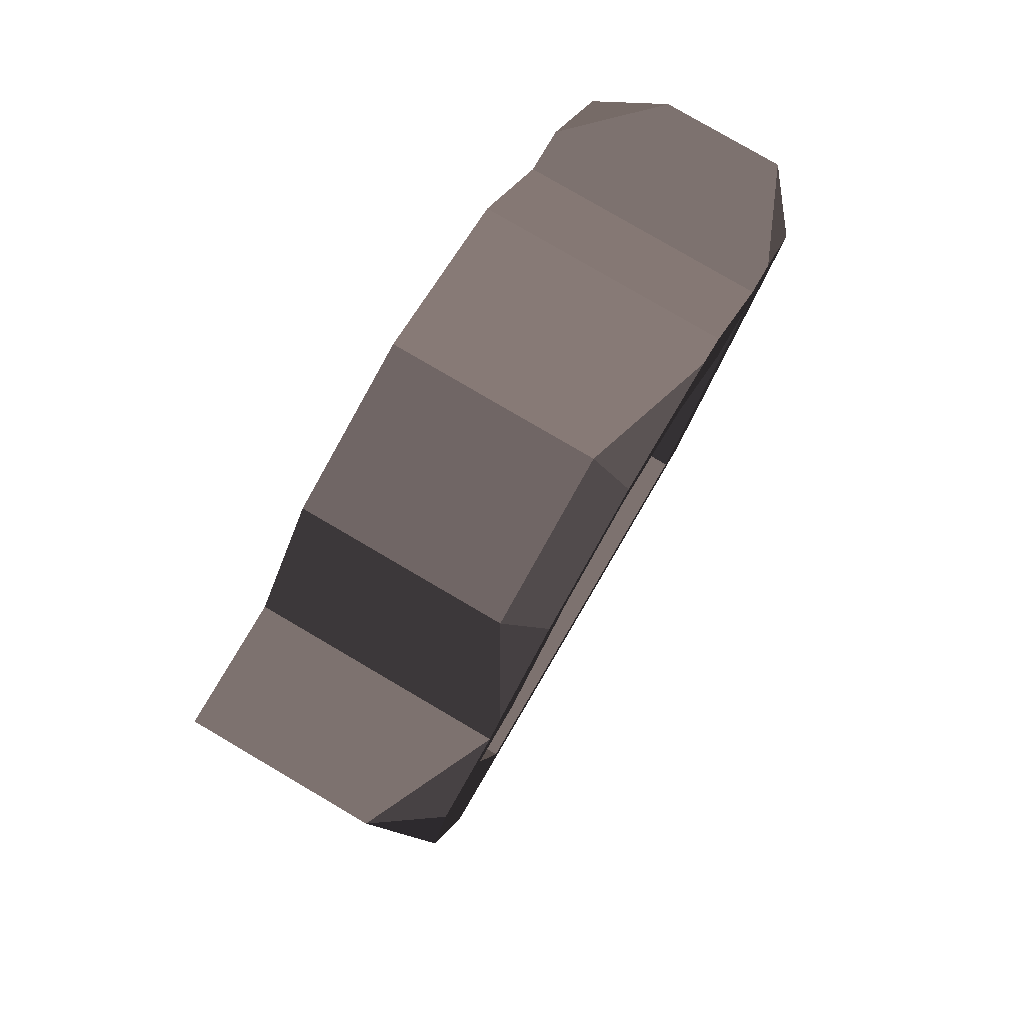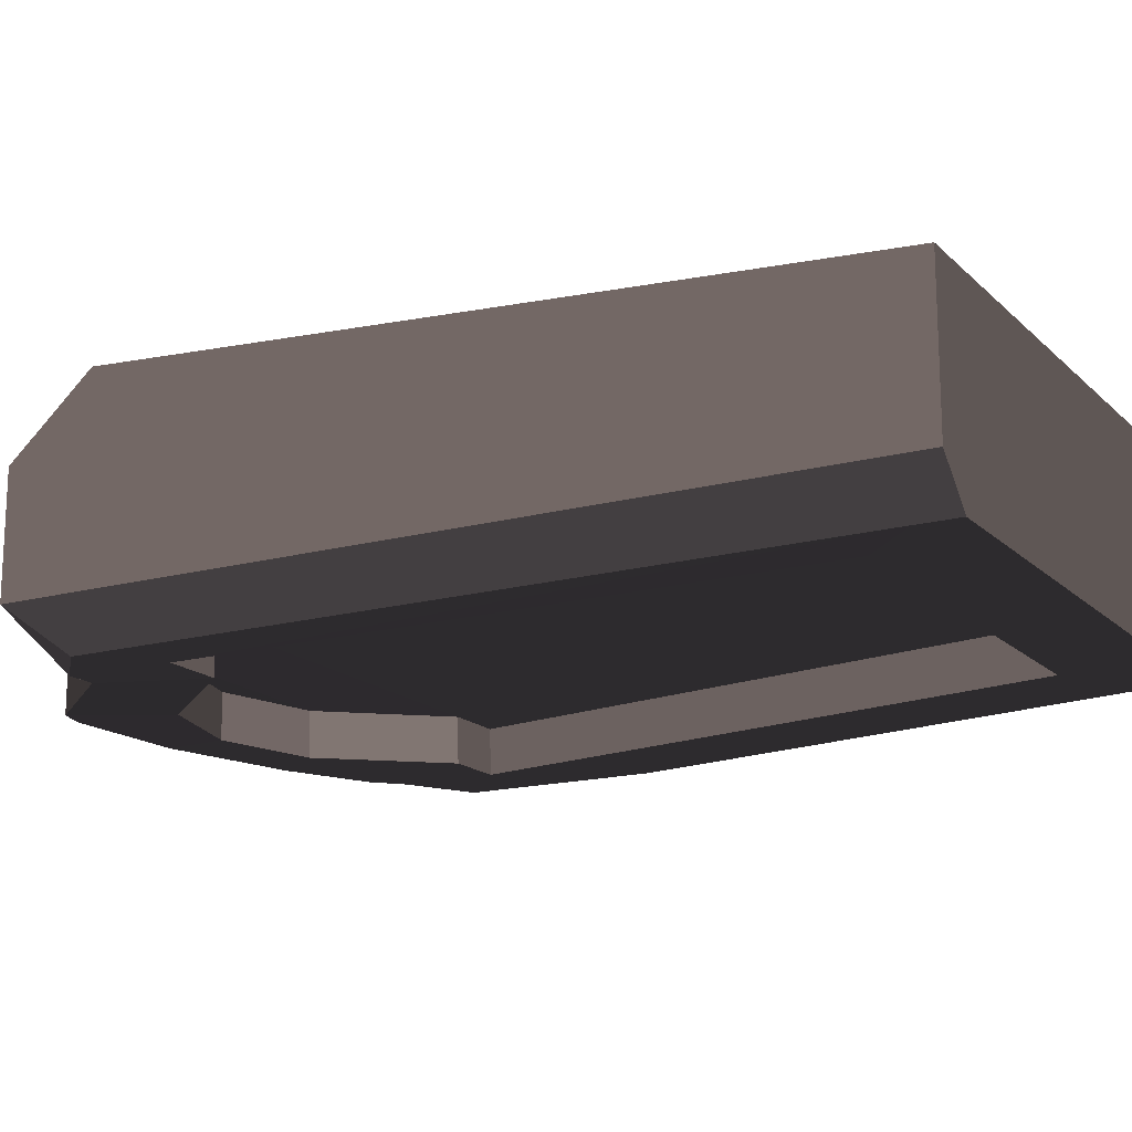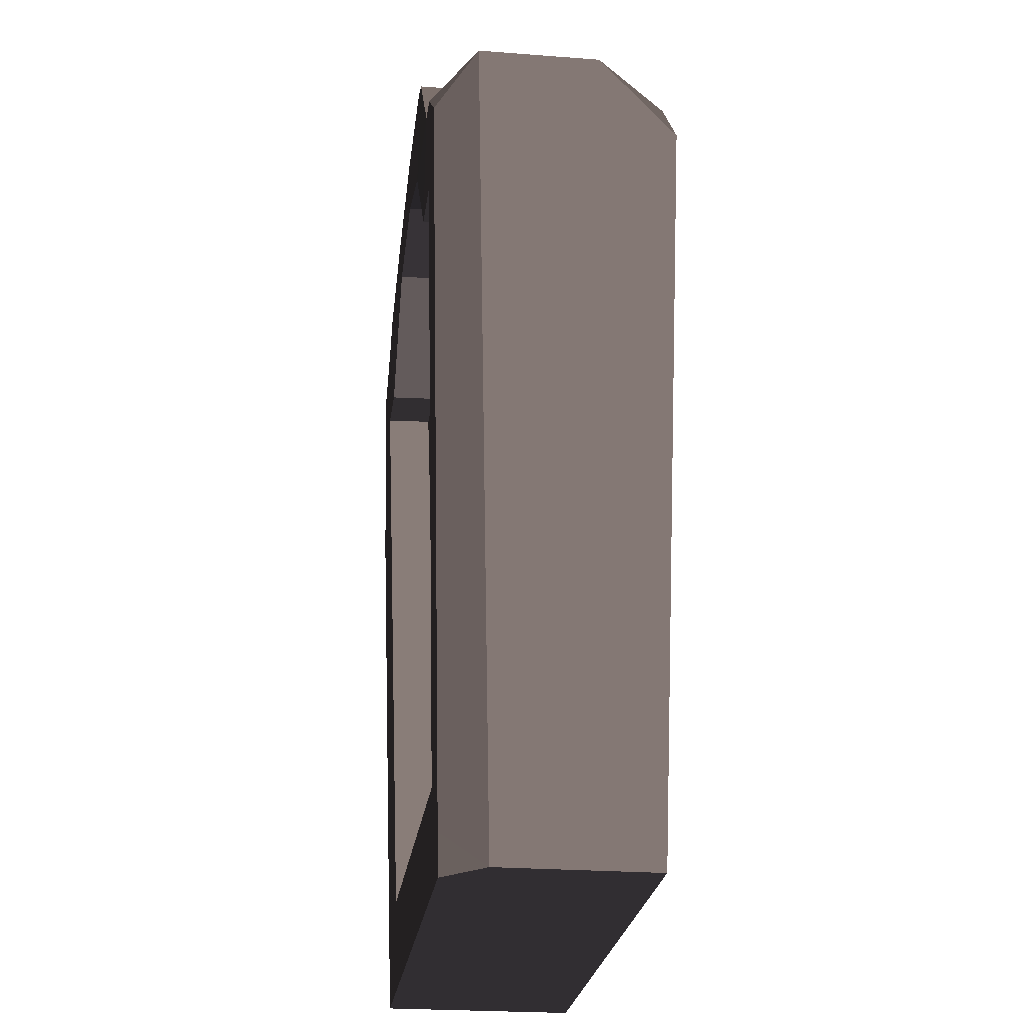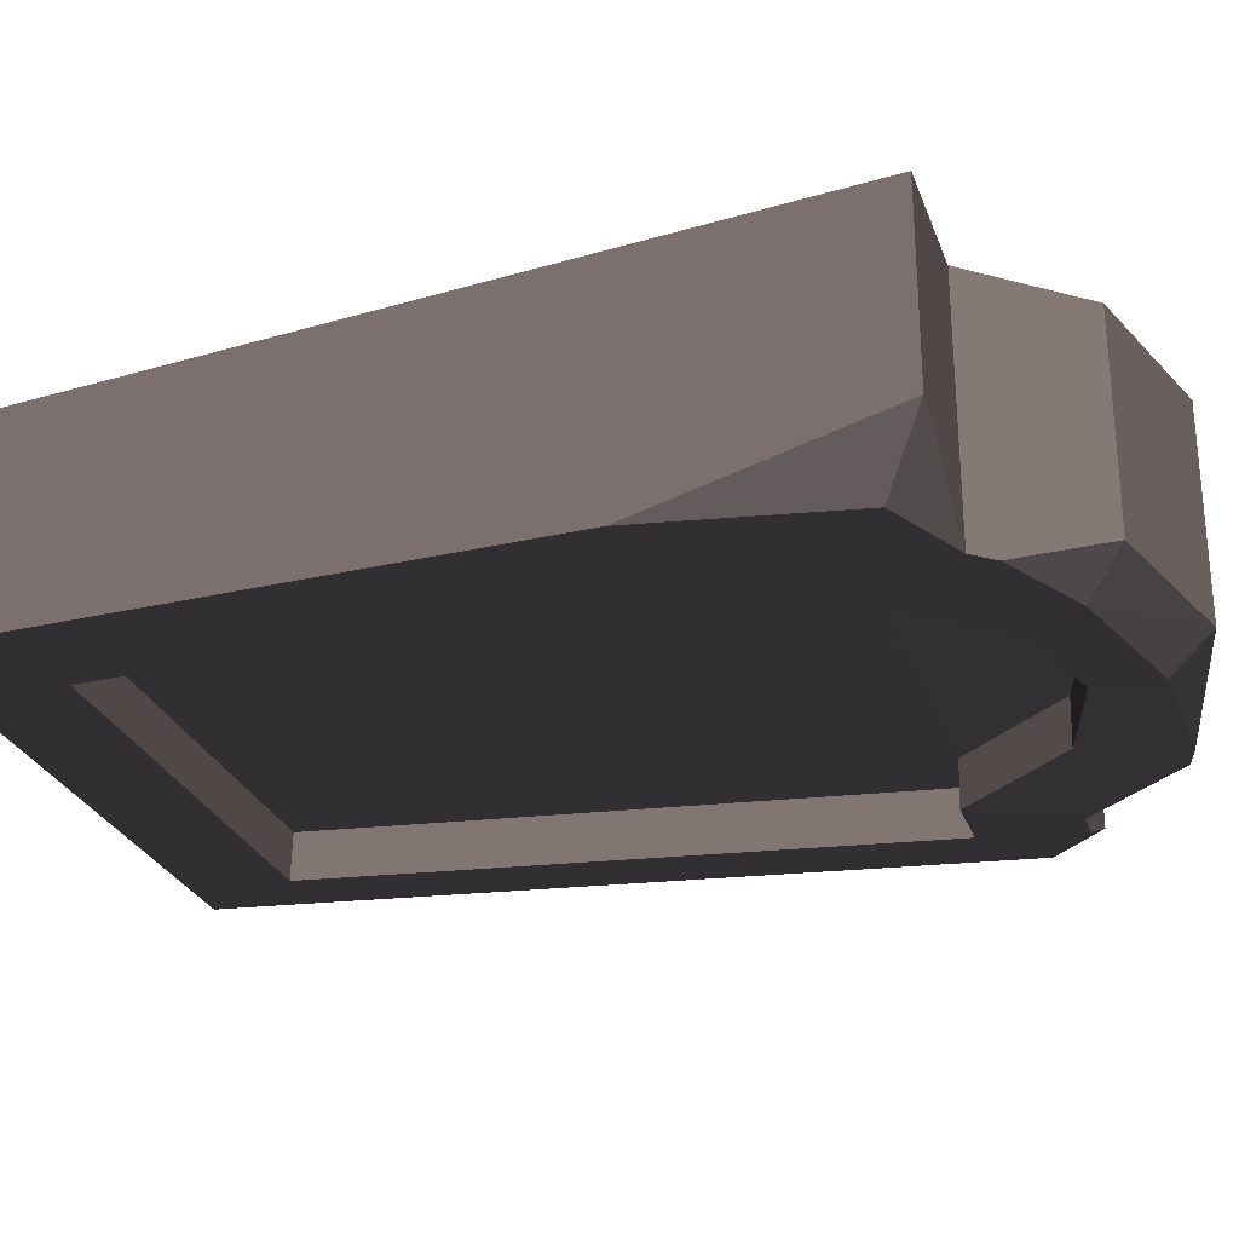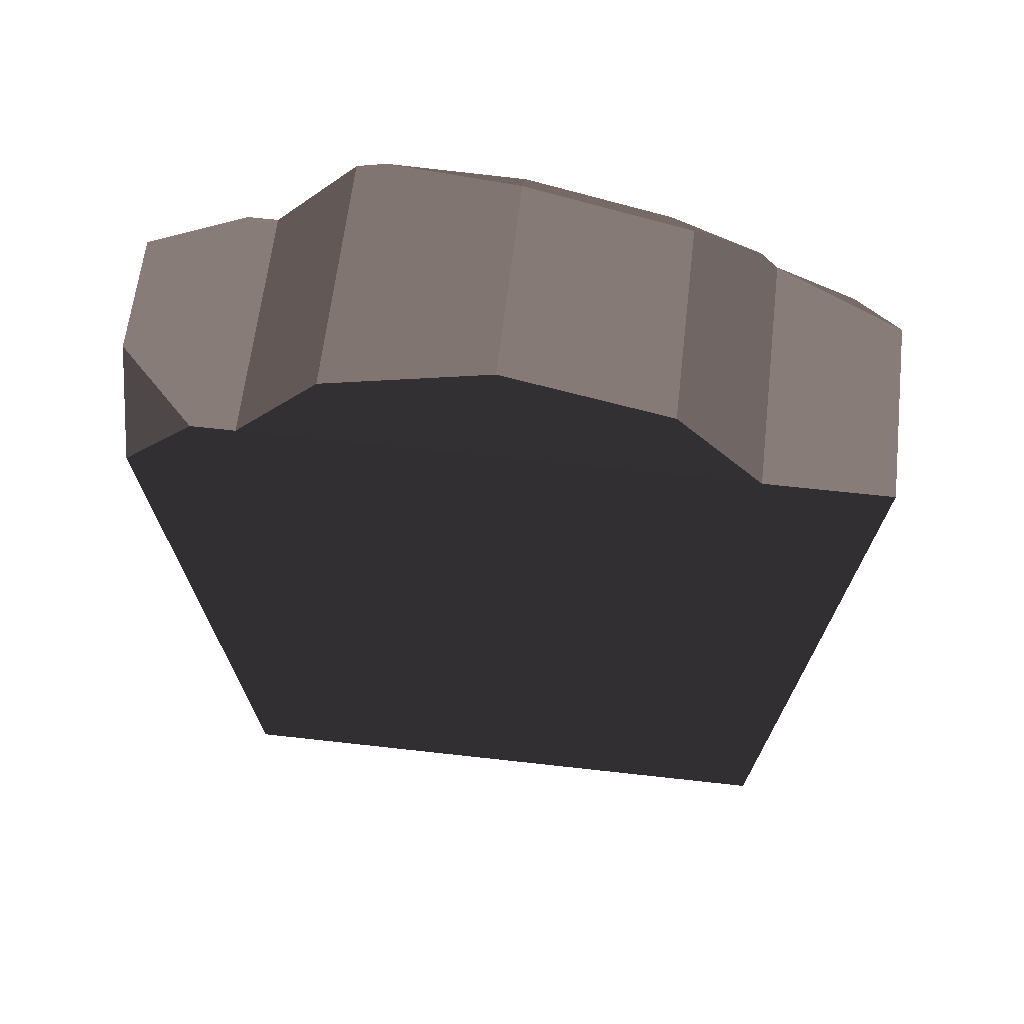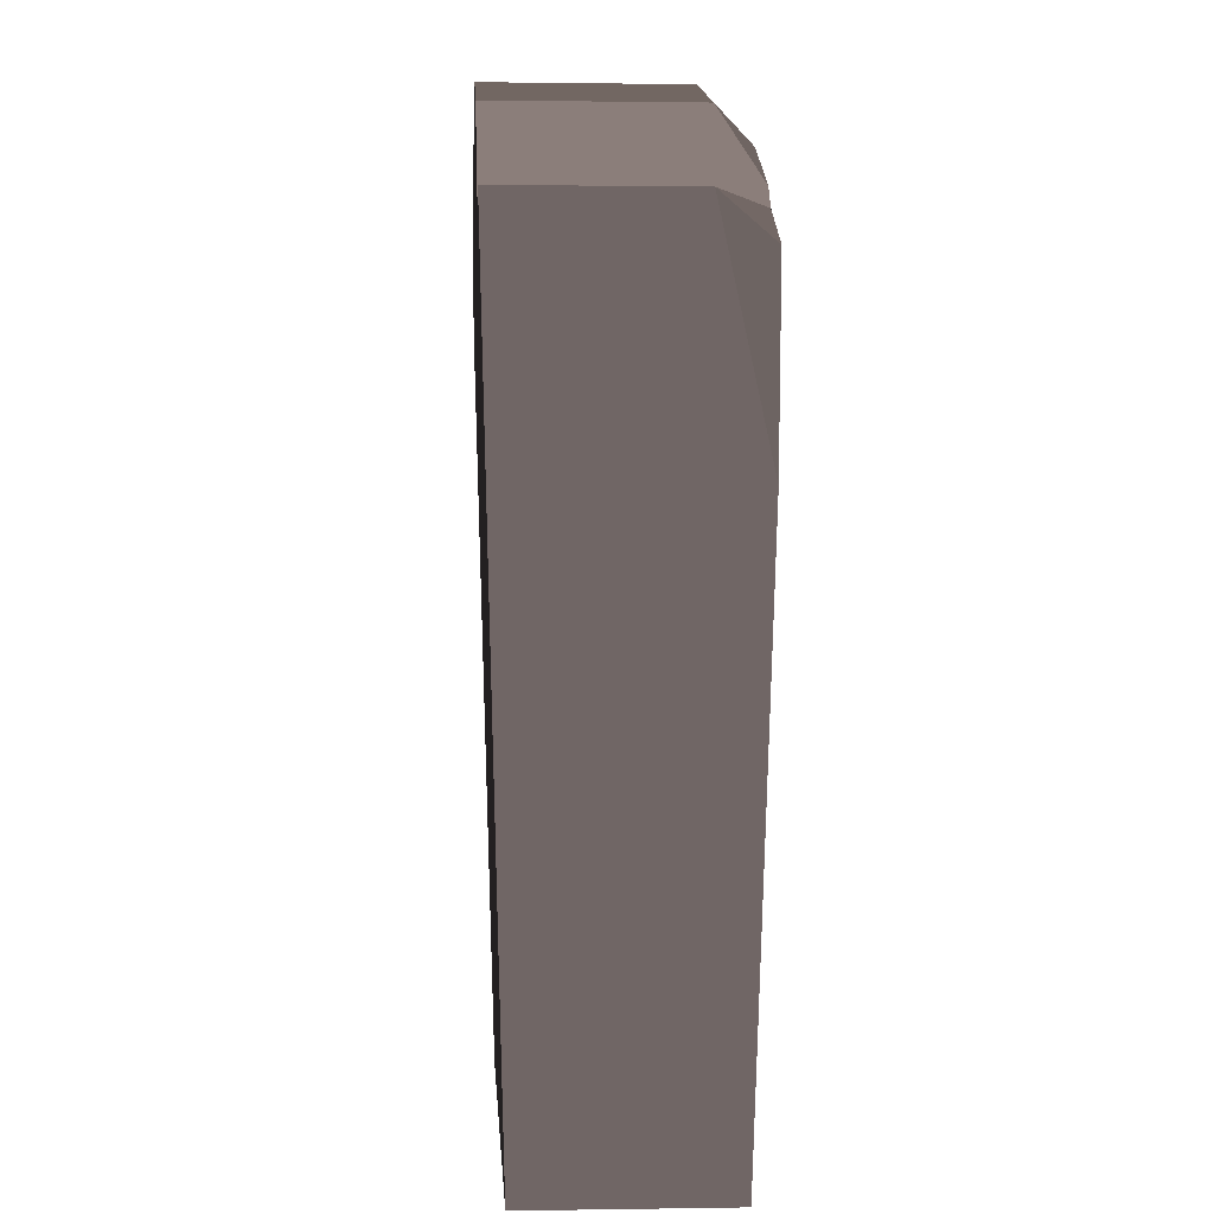
<metadata>
{"format":"obj","ext":"obj","renderer":"f3d","projection":"perspective","resolution":1024,"background":"white","views":[{"elev":79.5,"azim":120.4,"up":"+Y"},{"elev":-16.4,"azim":-60.6,"up":"+Z"},{"elev":-24.4,"azim":-97.2,"up":"+Y"},{"elev":-27.2,"azim":107.8,"up":"+Z"},{"elev":61.9,"azim":6.6,"up":"+Y"},{"elev":1.2,"azim":86.7,"up":"+Y"}]}
</metadata>
<code>
o GraveLow
v 0.6886 -0.06855 0.2257 0.5882 0.5451 0.5569
v 0.4839 0.1535 -0.2312 0.5882 0.5451 0.5569
v -0.6886 -0.06855 0.2257 0.5882 0.5451 0.5569
v -0.4839 0.1535 -0.2312 0.5882 0.5451 0.5569
v 0.8397 1.779 0.2753 0.5882 0.5451 0.5569
v 0.5987 1.557 -0.2698 0.5882 0.5451 0.5569
v -0.5987 1.557 -0.2698 0.5882 0.5451 0.5569
v -0.5598 1.779 0.2753 0.5882 0.5451 0.5569
v -0.3679 2.006 0.2753 0.5882 0.5451 0.5569
v 0 2.11 0.2753 0.5882 0.5451 0.5569
v 0.3653 2.009 0.2753 0.5882 0.5451 0.5569
v 0.5598 1.779 0.2753 0.5882 0.5451 0.5569
v 0.4568 1.557 -0.2698 0.5882 0.5451 0.5569
v 0.2401 1.813 -0.2704 0.5882 0.5451 0.5569
v 0.000695 1.879 -0.2696 0.5882 0.5451 0.5569
v -0.2422 1.811 -0.2705 0.5882 0.5451 0.5569
v -0.4568 1.557 -0.2698 0.5882 0.5451 0.5569
v 0.6886 -0.06855 -0.2257 0.5882 0.5451 0.5569
v -0.5598 1.779 -0.2753 0.5882 0.5451 0.5569
v 0.5598 1.779 -0.2753 0.5882 0.5451 0.5569
v -0.3679 2.006 -0.2753 0.5882 0.5451 0.5569
v 0.4839 0.1561 -0.1233 0.5882 0.5451 0.5569
v -0.4839 0.1561 -0.1233 0.5882 0.5451 0.5569
v -0.4568 1.56 -0.1619 0.5882 0.5451 0.5569
v -0.5987 1.56 -0.1619 0.5882 0.5451 0.5569
v 0.5987 1.56 -0.1619 0.5882 0.5451 0.5569
v 0.4568 1.56 -0.1619 0.5882 0.5451 0.5569
v 0.2401 1.816 -0.1626 0.5882 0.5451 0.5569
v 0.000695 1.882 -0.1617 0.5882 0.5451 0.5569
v -0.2422 1.813 -0.1626 0.5882 0.5451 0.5569
v 0.8397 1.779 -0.1424 0.5882 0.5451 0.5569
v 0.7967 1.254 -0.2612 0.5882 0.5451 0.5569
v 0.742 1.689 -0.2731 0.5882 0.5451 0.5569
v 0.3156 1.931 -0.2734 0.5882 0.5451 0.5569
v 0.3653 2.009 -0.1872 0.5882 0.5451 0.5569
v 0.5194 1.827 -0.2753 0.5882 0.5451 0.5569
v -0 2.11 -0.1872 0.5882 0.5451 0.5569
v 0.000276 2.018 -0.273 0.5882 0.5451 0.5569
v -0.3034 2.024 -0.2753 0.5882 0.5451 0.5569
v -0.8397 1.779 0.09415 0.5882 0.5451 0.5569
v -0.8249 1.599 0.2704 0.5882 0.5451 0.5569
v -0.6586 1.779 0.2753 0.5882 0.5451 0.5569
v -0.6886 -0.06855 -0.1322 0.5882 0.5451 0.5569
v -0.6024 0.02496 -0.228 0.5882 0.5451 0.5569
v -0.5951 -0.06855 -0.2257 0.5882 0.5451 0.5569
v -0.7382 1.686 -0.273 0.5882 0.5451 0.5569
v -0.8397 1.779 -0.1817 0.5882 0.5451 0.5569
v -0.6286 1.779 -0.2753 0.5882 0.5451 0.5569
f 41 40 47
f 12 10 8
f 6 33 32
f 4 22 2
f 14 38 34
f 35 12 36
f 21 8 9
f 3 43 45
f 48 47 40
f 7 48 19
f 31 32 33
f 32 31 5
f 35 10 11
f 16 39 38
f 39 21 9
f 16 19 21
f 23 24 27
f 15 30 16
f 13 26 27
f 7 24 25
f 16 24 17
f 14 27 28
f 4 25 23
f 15 28 29
f 2 26 6
f 20 33 6
f 31 20 12
f 34 35 36
f 37 38 39
f 34 37 35
f 14 34 36
f 40 41 42
f 7 44 46
f 43 44 45
f 46 47 48
f 46 43 47
f 2 18 45
f 47 43 41
f 43 3 41
f 41 3 8
f 3 1 8
f 1 5 12
f 12 11 10
f 10 9 8
f 8 42 41
f 1 12 8
f 18 2 32
f 2 6 32
f 4 23 22
f 6 13 20
f 14 15 38
f 11 12 35
f 12 20 36
f 21 19 8
f 18 1 45
f 1 3 45
f 42 8 40
f 8 19 40
f 19 48 40
f 19 17 7
f 7 46 48
f 5 1 32
f 1 18 32
f 35 37 10
f 38 15 16
f 16 21 39
f 9 10 37
f 37 39 9
f 16 17 19
f 26 22 27
f 22 23 27
f 23 25 24
f 24 30 27
f 30 29 28
f 27 30 28
f 15 29 30
f 13 6 26
f 7 17 24
f 16 30 24
f 14 13 27
f 4 7 25
f 15 14 28
f 2 22 26
f 12 5 31
f 34 38 37
f 20 13 36
f 13 14 36
f 7 4 44
f 46 44 43
f 44 4 45
f 4 2 45
f 20 31 33

</code>
